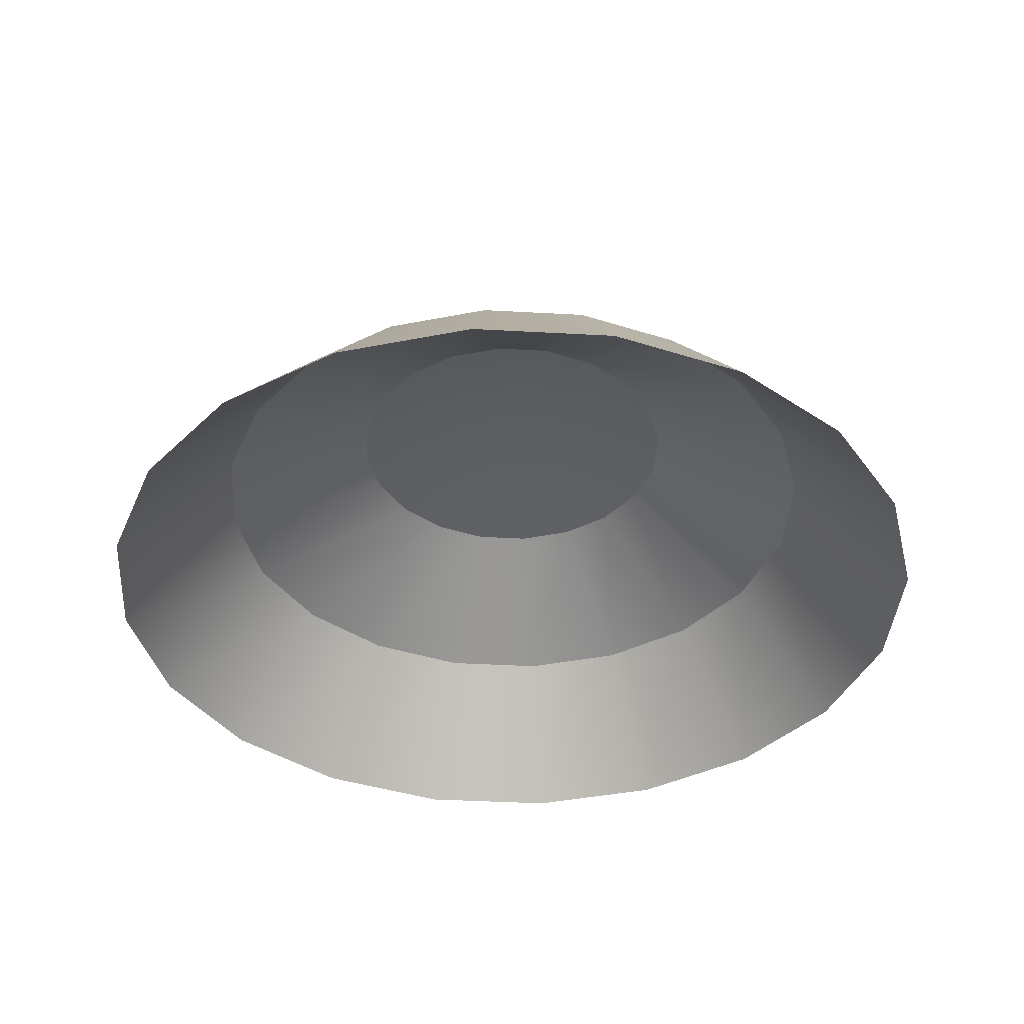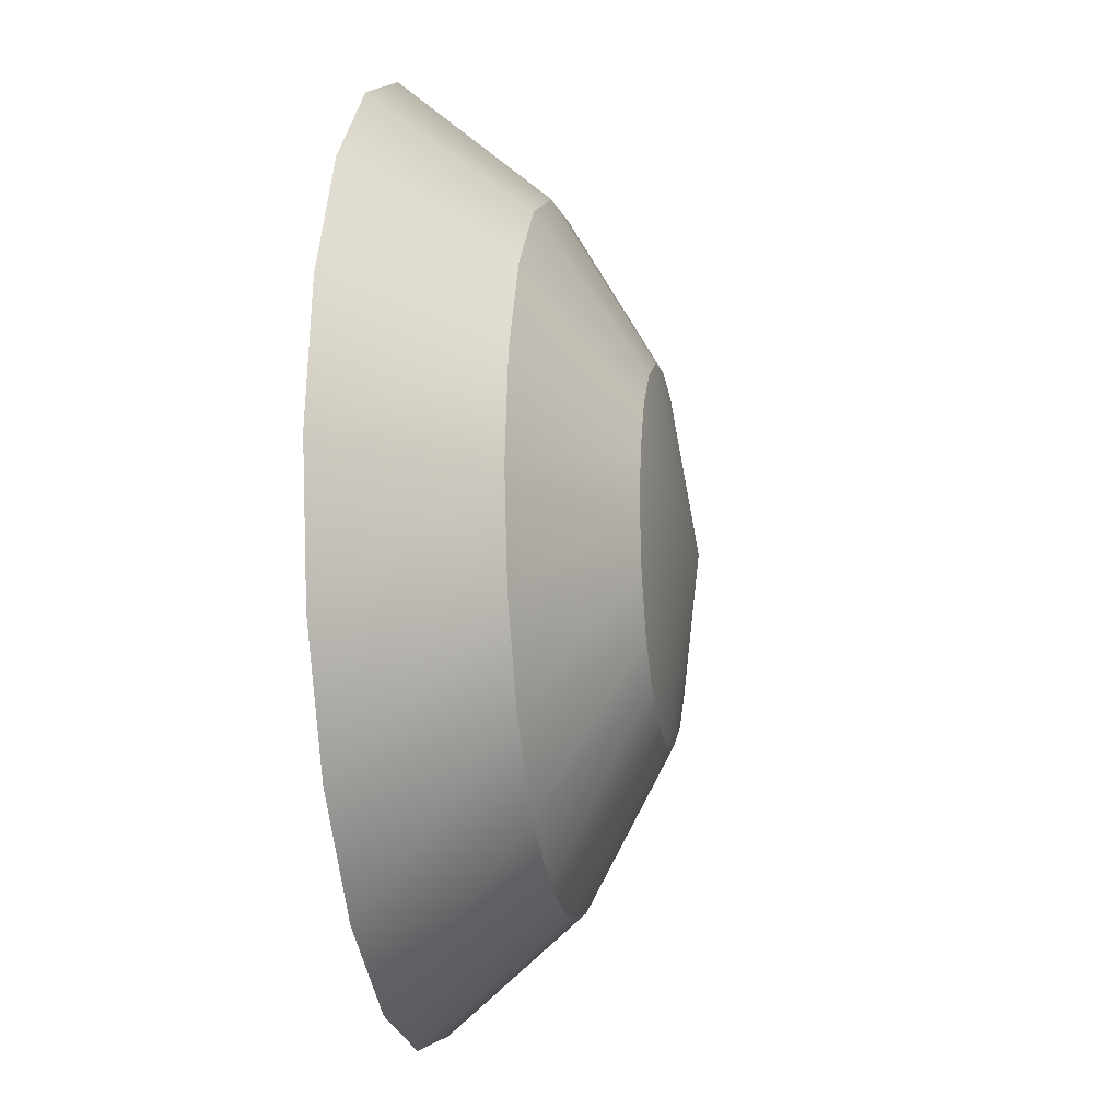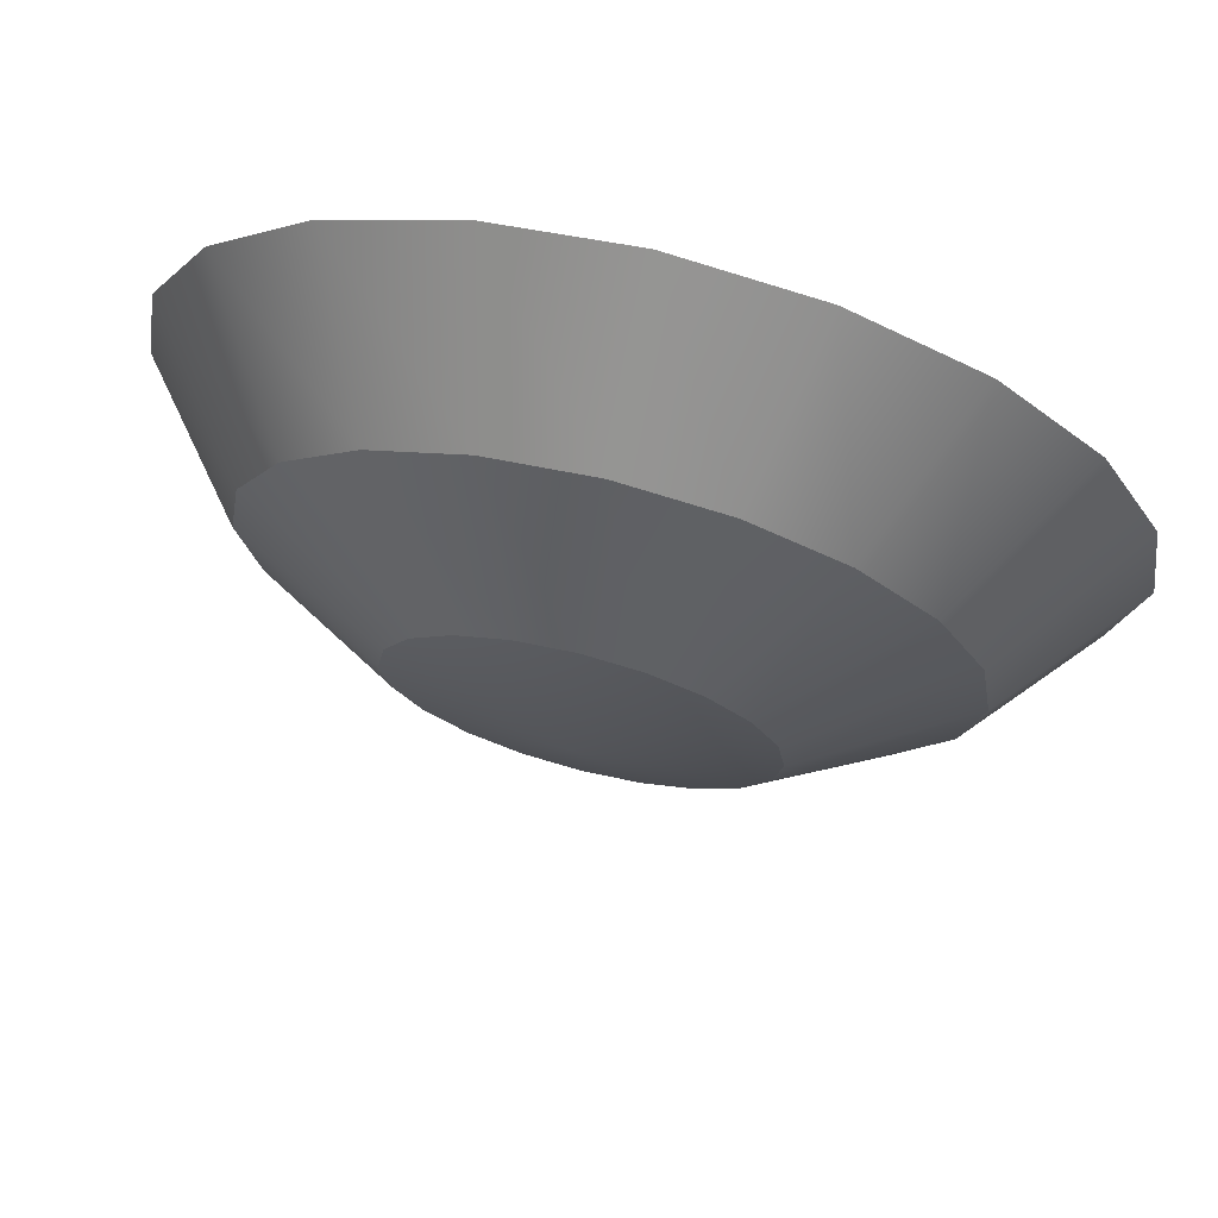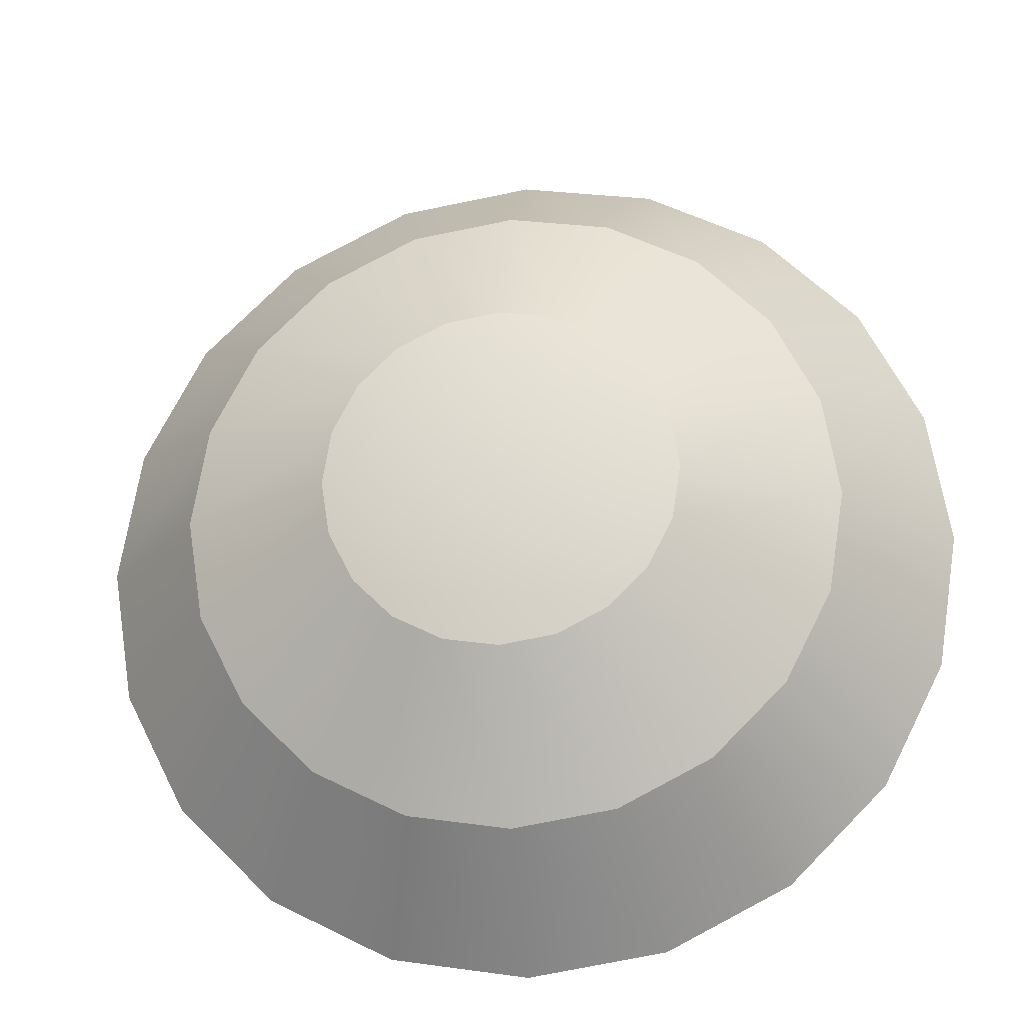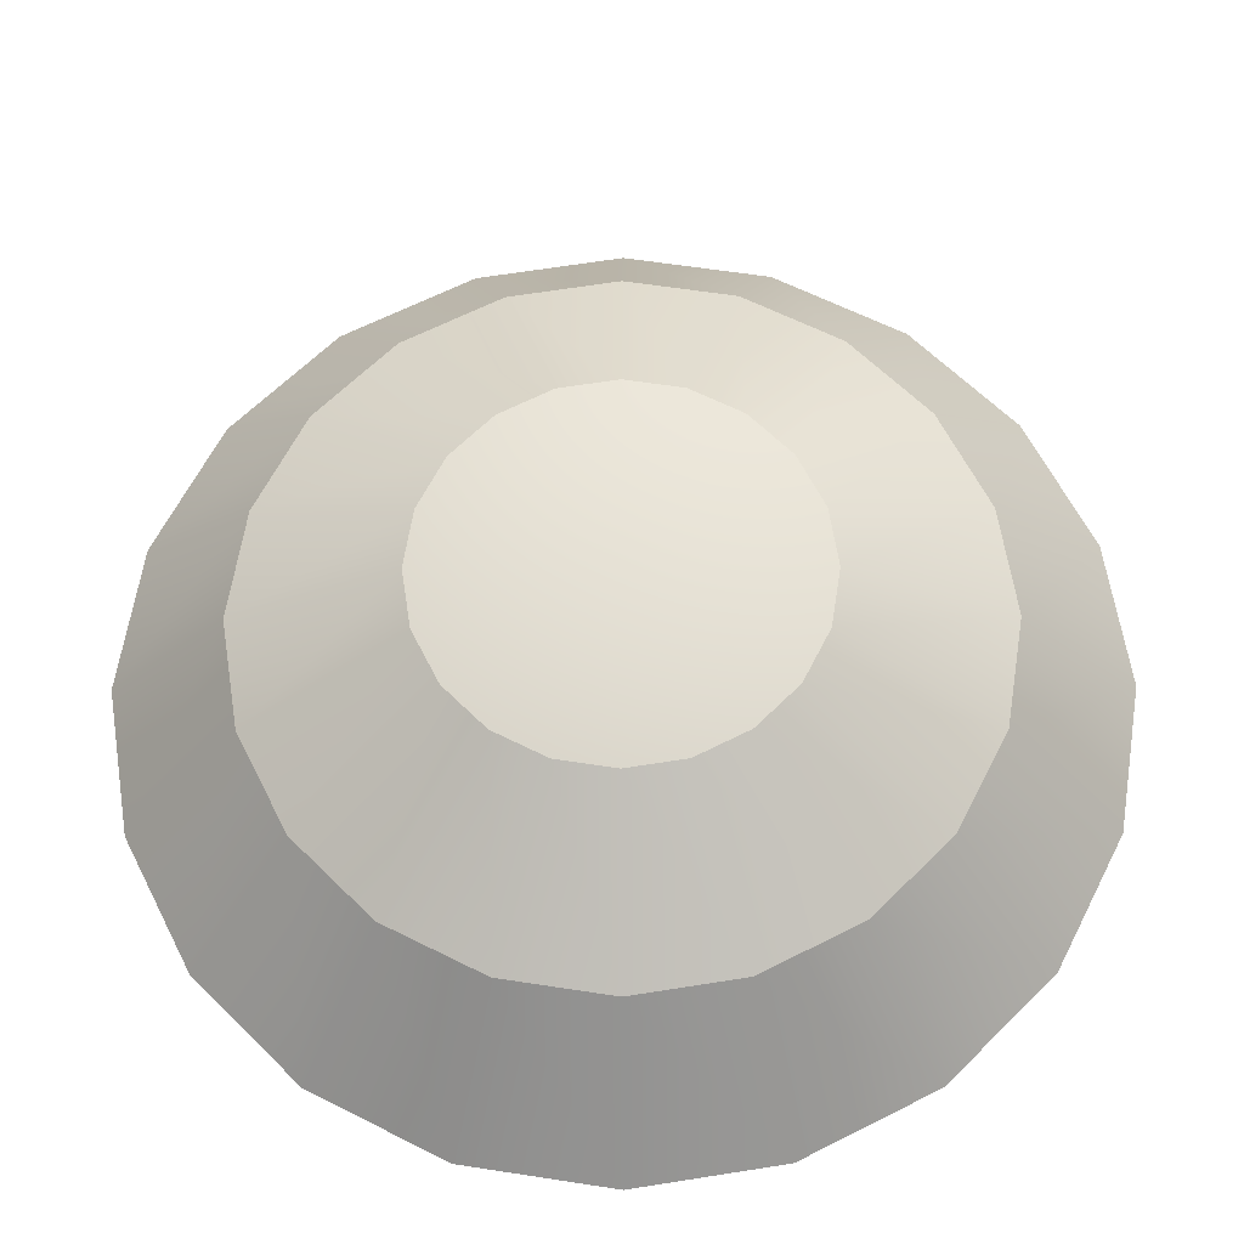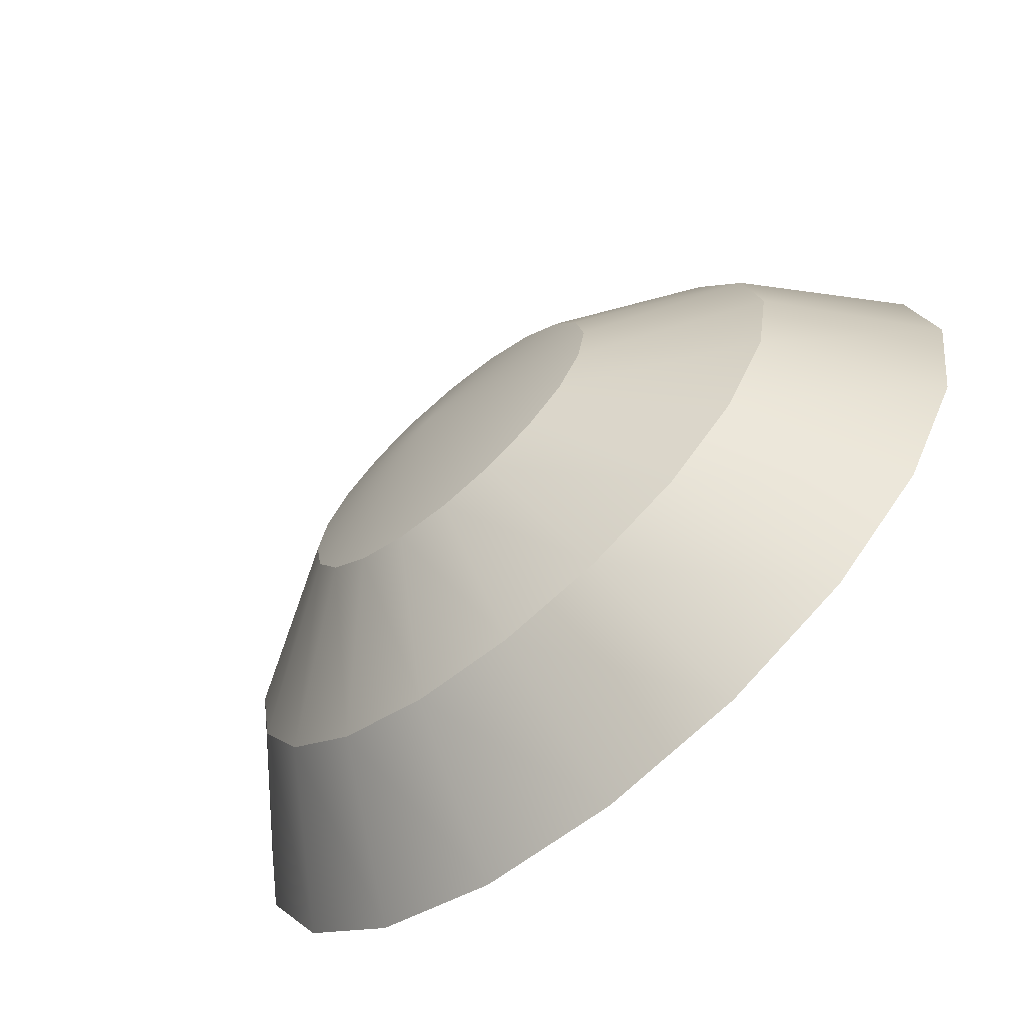
<metadata>
{"format":"obj","ext":"obj","renderer":"f3d","projection":"perspective","resolution":1024,"background":"white","views":[{"elev":-38.8,"azim":-139.0,"up":"+Y"},{"elev":-13.6,"azim":99.2,"up":"+Z"},{"elev":71.7,"azim":-165.7,"up":"+Z"},{"elev":-22.4,"azim":-172.8,"up":"+Z"},{"elev":-26.6,"azim":-179.5,"up":"+Z"},{"elev":-69.0,"azim":-139.5,"up":"+Z"}]}
</metadata>
<code>
g pSphere1
v -2.235 -0.3967 -0.7261
v -1.659 0.3251 -0.5389
v -1.411 0.3251 -1.025
v -1.901 -0.3967 -1.381
v -1.025 0.3251 -1.411
v -1.381 -0.3967 -1.901
v -0.5389 0.3251 -1.659
v -0.7261 -0.3967 -2.235
v -0 0.3251 -1.744
v -0 -0.3967 -2.35
v 0.5389 0.3251 -1.659
v 0.7261 -0.3967 -2.235
v 1.025 0.3251 -1.411
v 1.381 -0.3967 -1.901
v 1.411 0.3251 -1.025
v 1.901 -0.3967 -1.381
v 1.659 0.3251 -0.5389
v 2.235 -0.3967 -0.7261
v 1.744 0.3251 0
v 2.35 -0.3967 0
v 1.659 0.3251 0.5389
v 2.235 -0.3967 0.7261
v 1.411 0.3251 1.025
v 1.901 -0.3967 1.381
v 1.025 0.3251 1.411
v 1.381 -0.3967 1.901
v 0.5389 0.3251 1.659
v 0.7261 -0.3967 2.235
v -0 0.3251 1.744
v -0 -0.3967 2.35
v -0.5389 0.3251 1.659
v -0.7261 -0.3967 2.235
v -1.025 0.3251 1.411
v -1.381 -0.3967 1.901
v -1.411 0.3251 1.025
v -1.901 -0.3967 1.381
v -1.659 0.3251 0.5389
v -2.235 -0.3967 0.7261
v -1.744 0.3251 0
v -2.35 -0.3967 0
v -1.659 0.3251 -0.5389
v -0.8825 0.7962 -0.2868
v -0.7507 0.7962 -0.5454
v -1.411 0.3251 -1.025
v -0.5454 0.7962 -0.7507
v -1.025 0.3251 -1.411
v -0.2868 0.7962 -0.8825
v -0.5389 0.3251 -1.659
v -0 0.7962 -0.928
v -0 0.3251 -1.744
v 0.2868 0.7962 -0.8825
v 0.5389 0.3251 -1.659
v 0.5454 0.7962 -0.7507
v 1.025 0.3251 -1.411
v 0.7507 0.7962 -0.5454
v 1.411 0.3251 -1.025
v 0.8825 0.7962 -0.2868
v 1.659 0.3251 -0.5389
v 0.928 0.7962 0
v 1.744 0.3251 0
v 0.8825 0.7962 0.2868
v 1.659 0.3251 0.5389
v 0.7507 0.7962 0.5454
v 1.411 0.3251 1.025
v 0.5454 0.7962 0.7507
v 1.025 0.3251 1.411
v 0.2868 0.7962 0.8825
v 0.5389 0.3251 1.659
v -0 0.7962 0.928
v -0 0.3251 1.744
v -0.2868 0.7962 0.8825
v -0.5389 0.3251 1.659
v -0.5454 0.7962 0.7507
v -1.025 0.3251 1.411
v -0.7507 0.7962 0.5454
v -1.411 0.3251 1.025
v -0.8825 0.7962 0.2868
v -1.659 0.3251 0.5389
v -0.928 0.7962 0
v -1.744 0.3251 0
v -0.8825 0.7962 -0.2868
v -0 0.9598 0
v -0.7507 0.7962 -0.5454
v -0.5454 0.7962 -0.7507
v -0.2868 0.7962 -0.8825
v -0 0.7962 -0.928
v 0.2868 0.7962 -0.8825
v 0.5454 0.7962 -0.7507
v 0.7507 0.7962 -0.5454
v 0.8825 0.7962 -0.2868
v 0.928 0.7962 0
v 0.8825 0.7962 0.2868
v 0.7507 0.7962 0.5454
v 0.5454 0.7962 0.7507
v 0.2868 0.7962 0.8825
v -0 0.7962 0.928
v -0.2868 0.7962 0.8825
v -0.5454 0.7962 0.7507
v -0.7507 0.7962 0.5454
v -0.8825 0.7962 0.2868
v -0.928 0.7962 0
f 1 2 3
f 1 3 4
f 4 3 5
f 4 5 6
f 6 5 7
f 6 7 8
f 8 7 9
f 8 9 10
f 10 9 11
f 10 11 12
f 12 11 13
f 12 13 14
f 14 13 15
f 14 15 16
f 16 15 17
f 16 17 18
f 18 17 19
f 18 19 20
f 20 19 21
f 20 21 22
f 22 21 23
f 22 23 24
f 24 23 25
f 24 25 26
f 26 25 27
f 26 27 28
f 28 27 29
f 28 29 30
f 30 29 31
f 30 31 32
f 32 31 33
f 32 33 34
f 34 33 35
f 34 35 36
f 36 35 37
f 36 37 38
f 38 37 39
f 38 39 40
f 40 39 2
f 40 2 1
f 41 42 43
f 41 43 44
f 44 43 45
f 44 45 46
f 46 45 47
f 46 47 48
f 48 47 49
f 48 49 50
f 50 49 51
f 50 51 52
f 52 51 53
f 52 53 54
f 54 53 55
f 54 55 56
f 56 55 57
f 56 57 58
f 58 57 59
f 58 59 60
f 60 59 61
f 60 61 62
f 62 61 63
f 62 63 64
f 64 63 65
f 64 65 66
f 66 65 67
f 66 67 68
f 68 67 69
f 68 69 70
f 70 69 71
f 70 71 72
f 72 71 73
f 72 73 74
f 74 73 75
f 74 75 76
f 76 75 77
f 76 77 78
f 78 77 79
f 78 79 80
f 80 79 42
f 80 42 41
f 81 82 83
f 83 82 84
f 84 82 85
f 85 82 86
f 86 82 87
f 87 82 88
f 88 82 89
f 89 82 90
f 90 82 91
f 91 82 92
f 92 82 93
f 93 82 94
f 94 82 95
f 95 82 96
f 96 82 97
f 97 82 98
f 98 82 99
f 99 82 100
f 100 82 101
f 101 82 81

</code>
